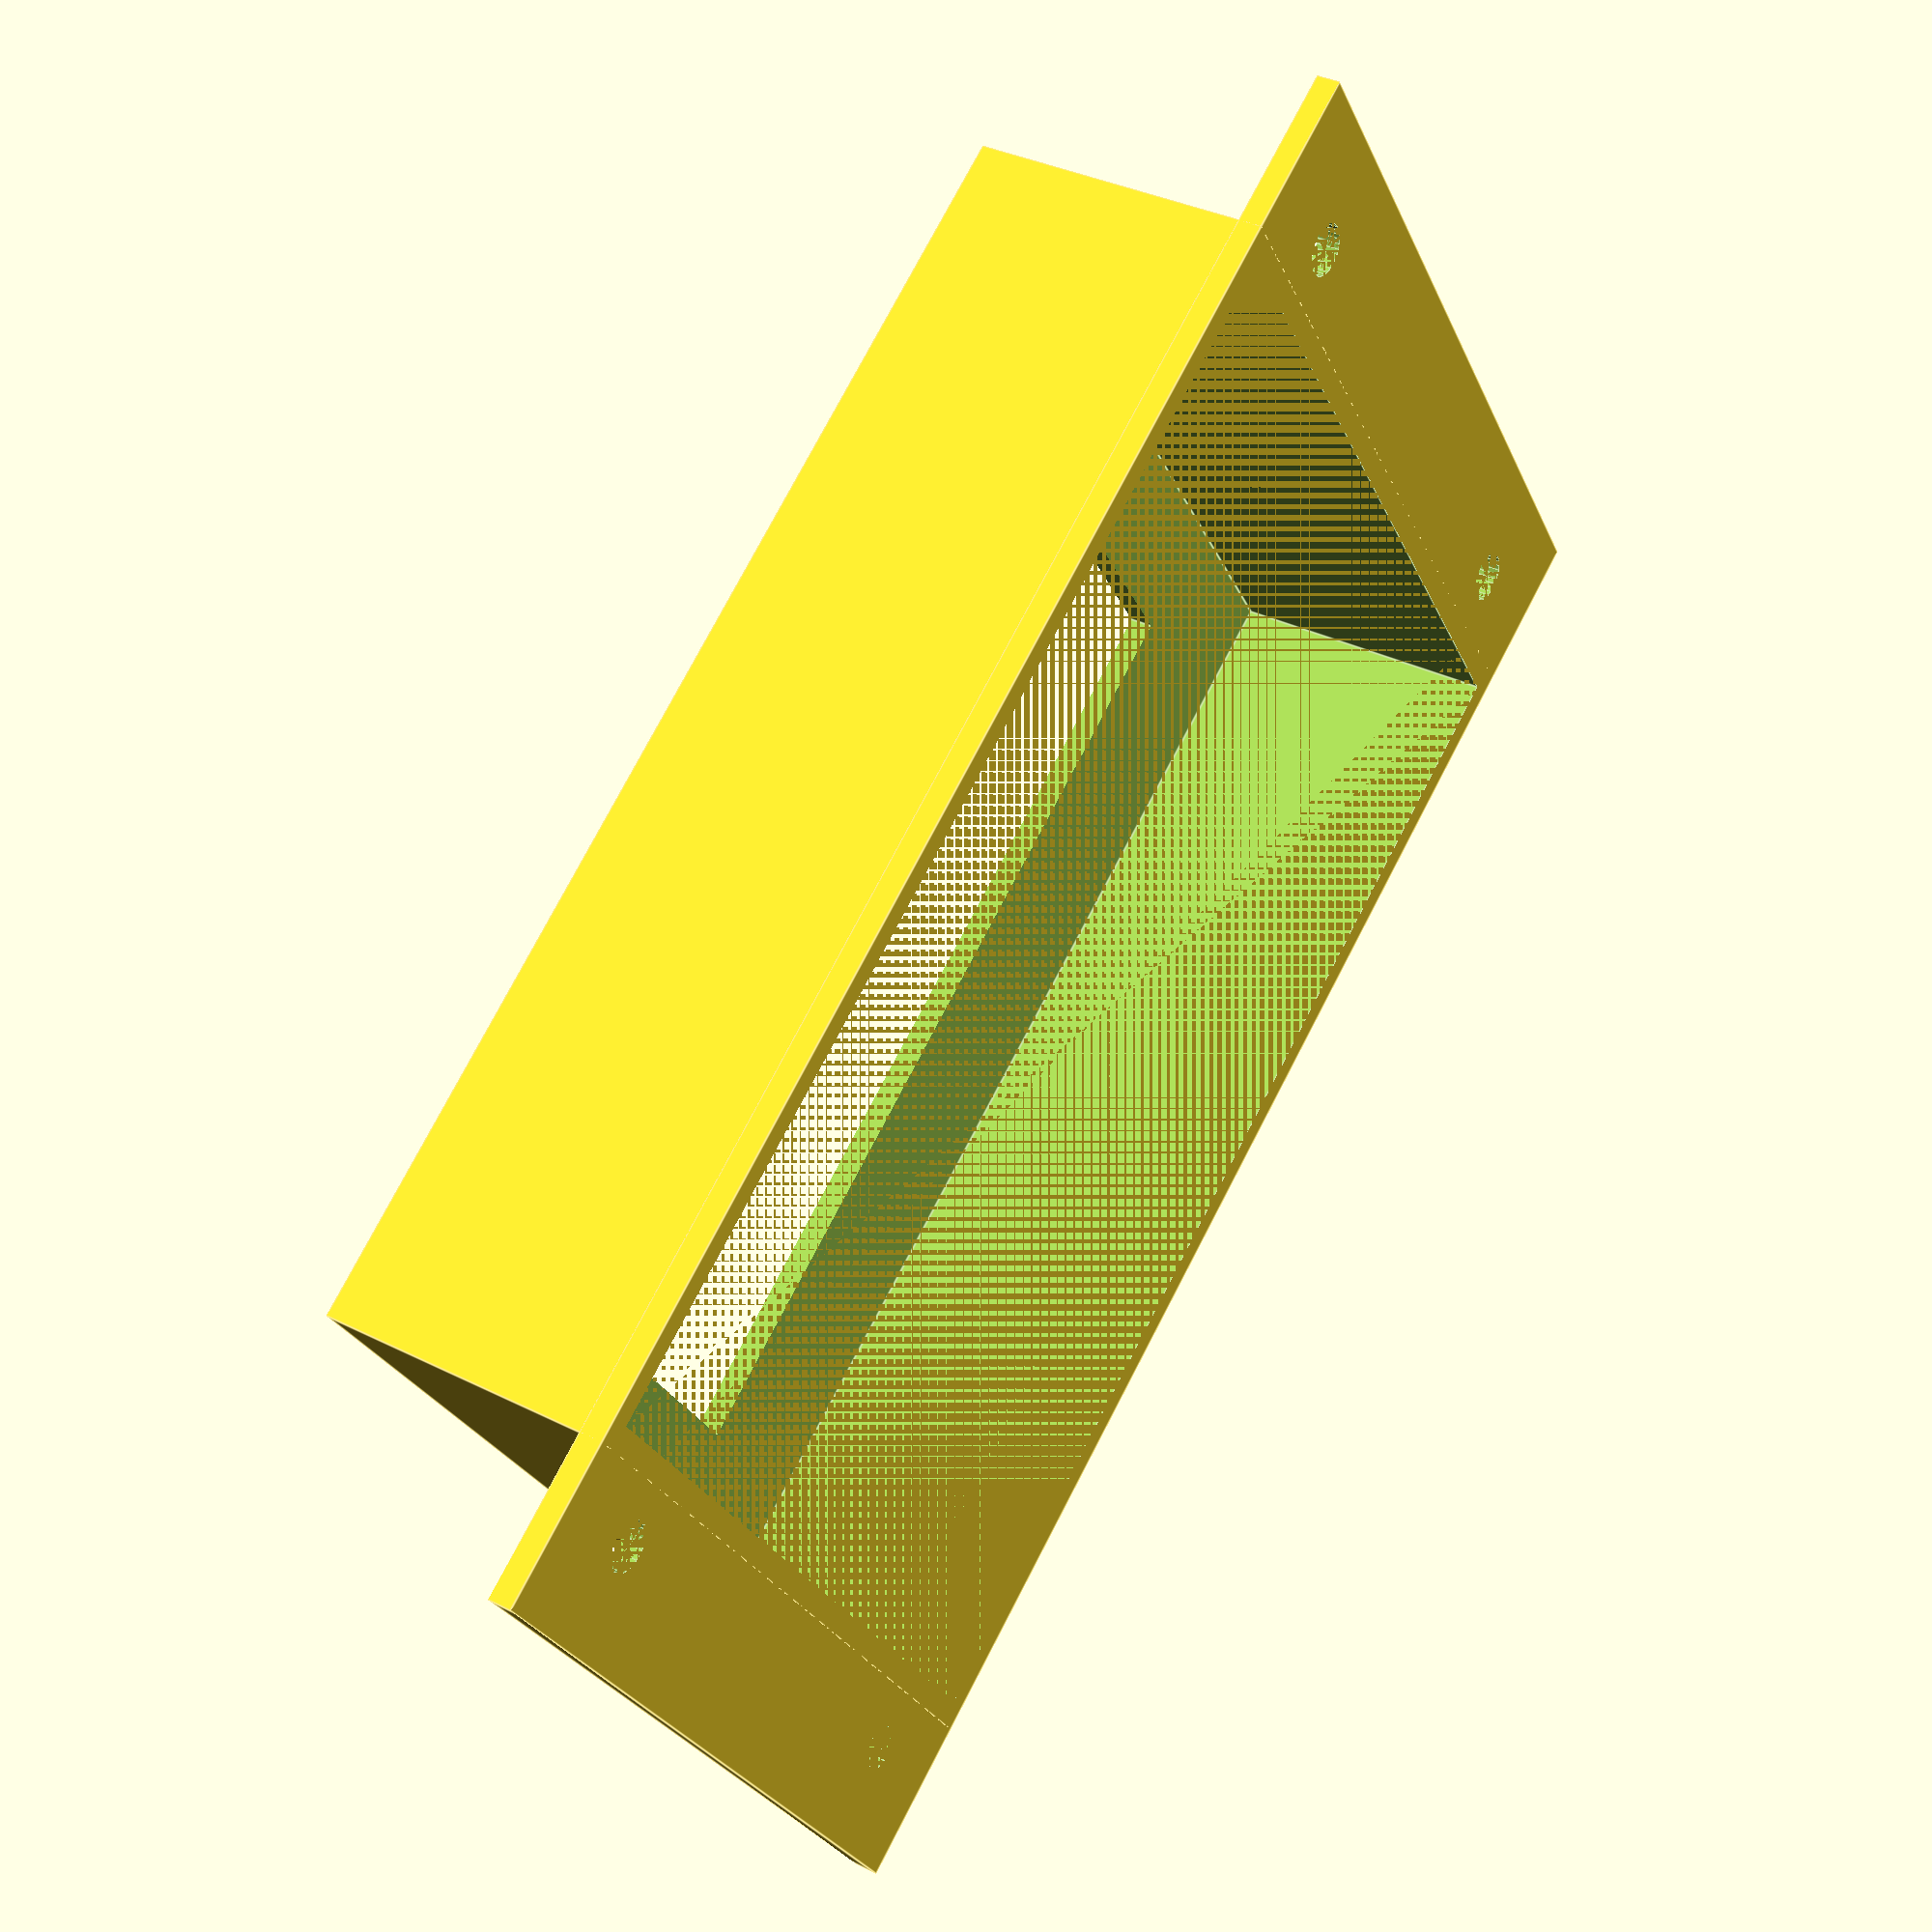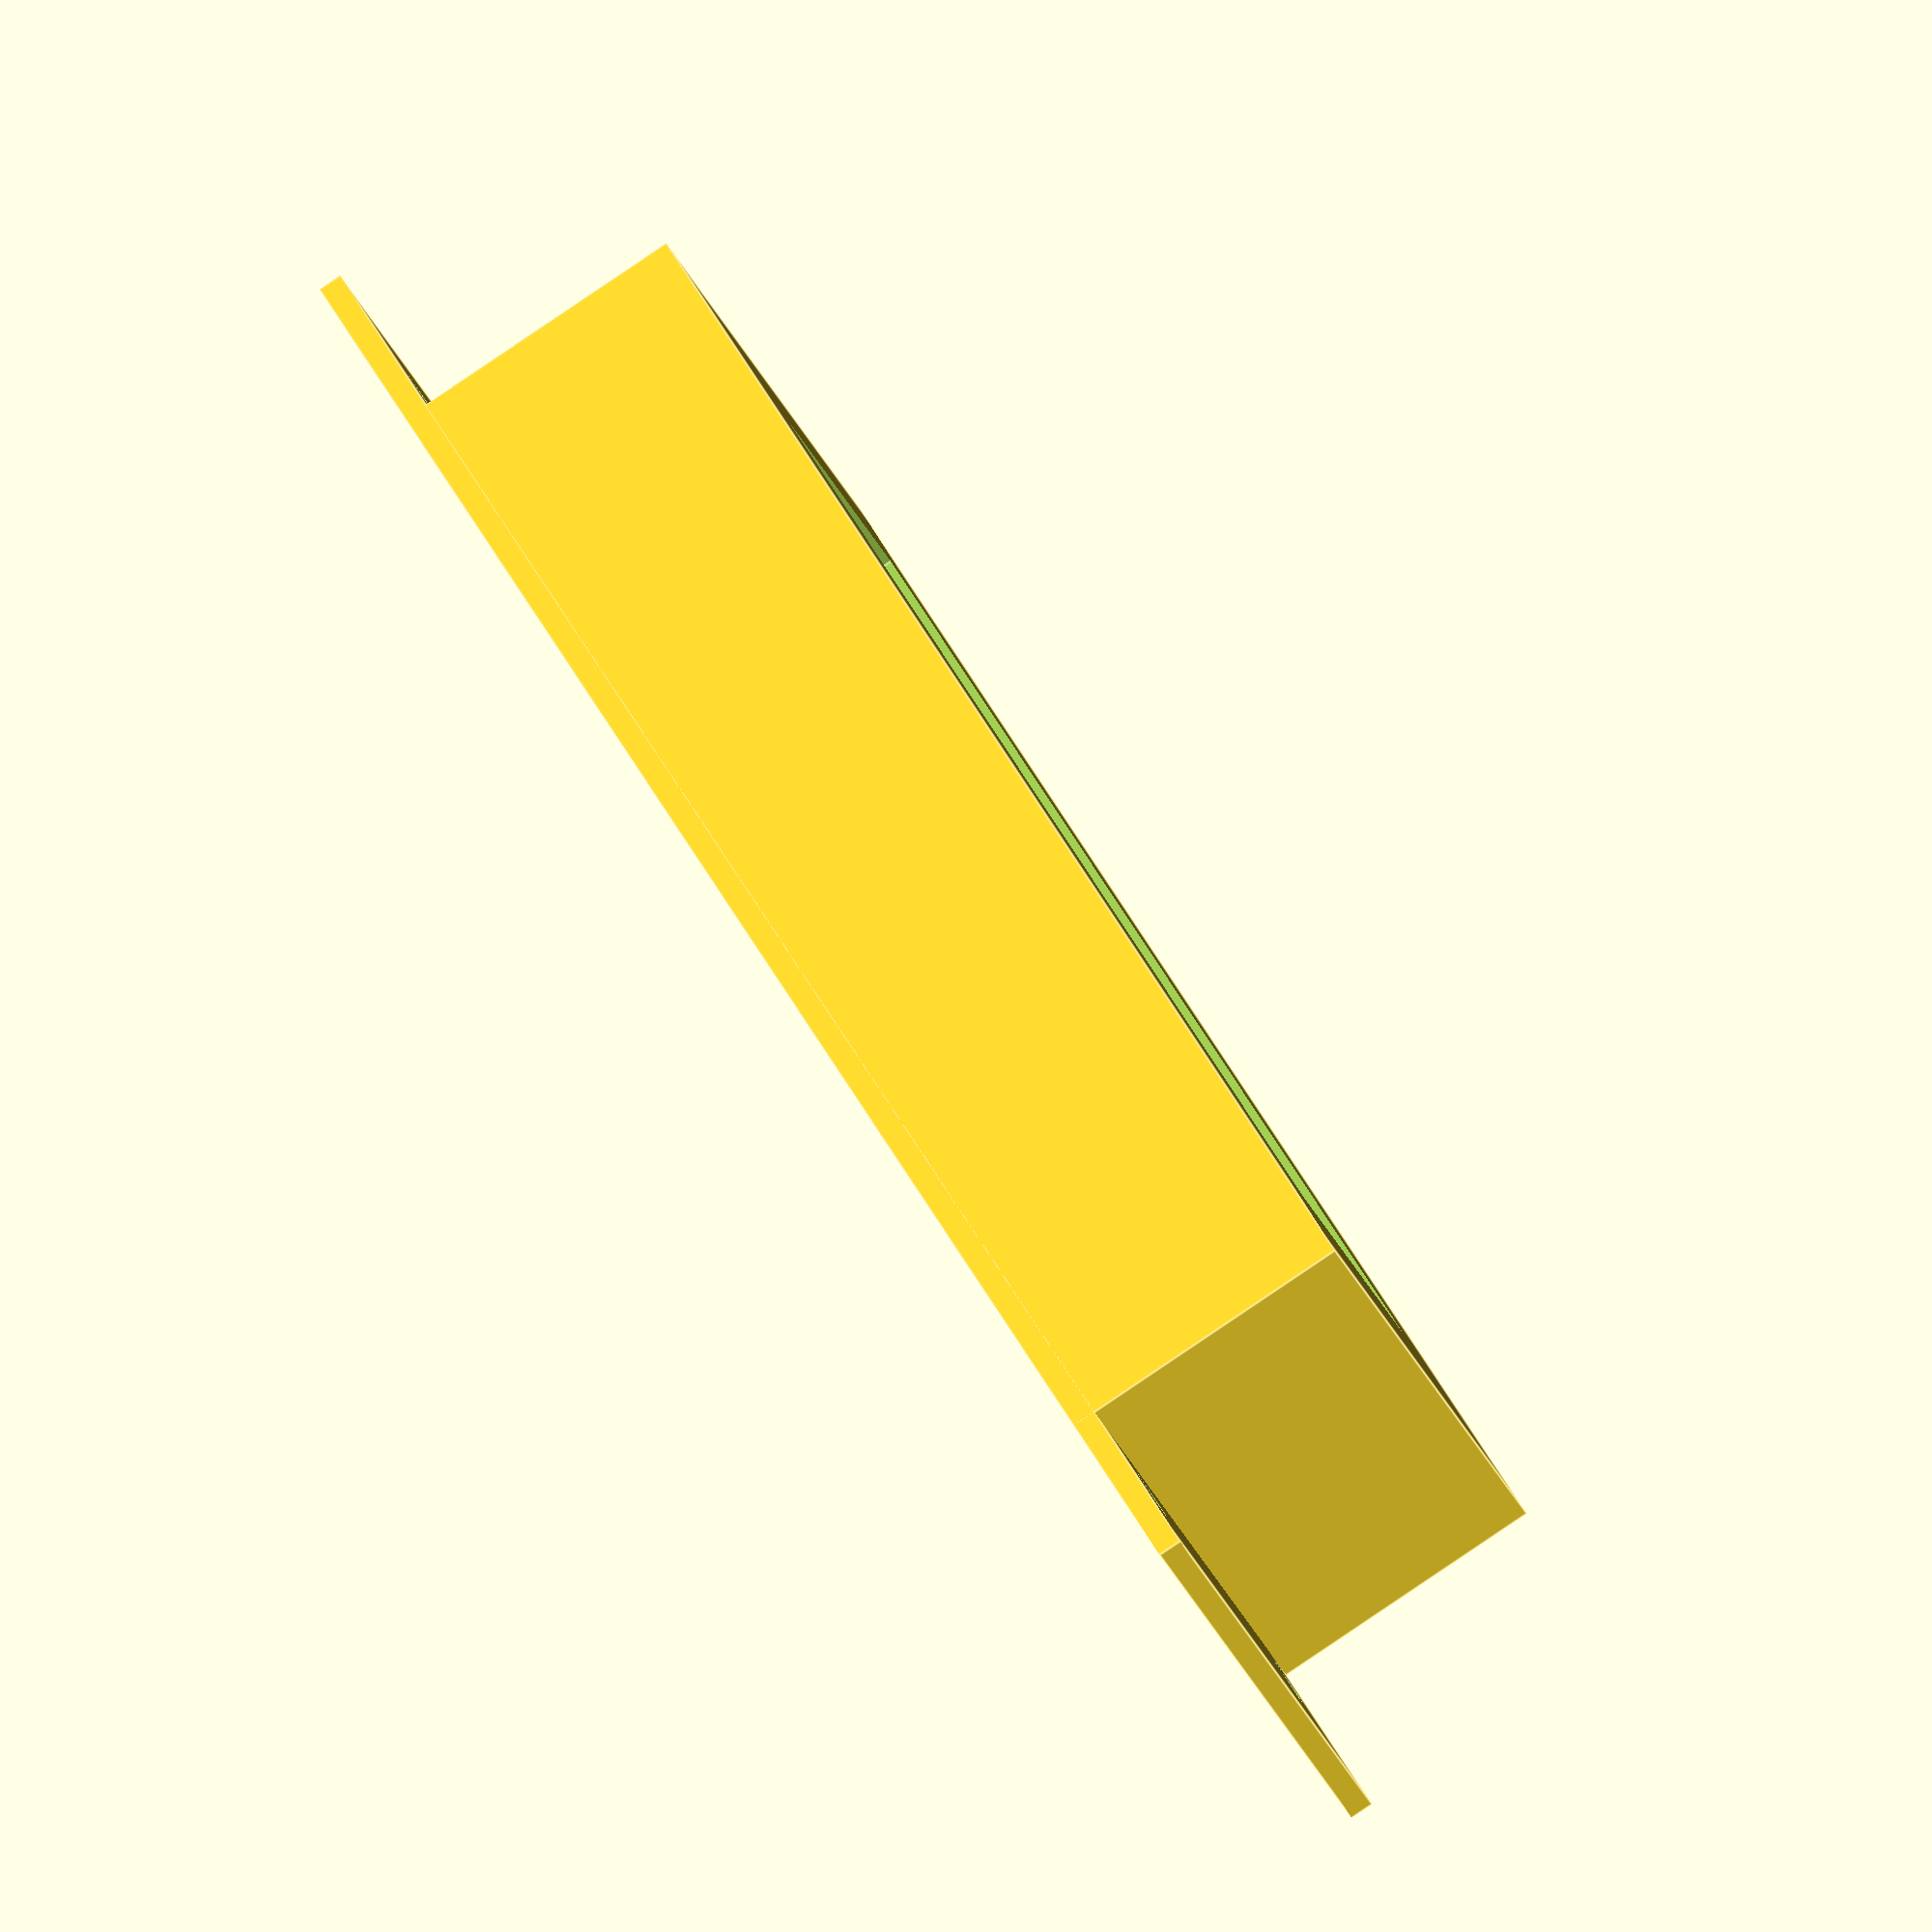
<openscad>
difference() {
    union() {
        cube_center([78,56,19]);
        cube_center([78+20,56,1.5]);
    }
    cube_center([75,53,19-1.5]);
    for(s=[-1,1]) for(t=[-1,1])
    translate([(75/2+5)*s,20*t,0])
    cylinder(d=3.2,h=10,$fn=32);
    
    cube_center([60,30,100]);
}

module cube_center(dims,r=0) {
    if(r==0) {
        translate([-dims[0]/2, -dims[1]/2, 0])
        cube(dims);
    } else {
        
        minkowski() {
            translate([-dims[0]/2+r, -dims[1]/2+r, 0])
            cube([dims[0]-2*r,dims[1]-2*r,dims[2]]);
            cylinder(r=r,h=0.00001,$fn=32);
        }
    }
}
</openscad>
<views>
elev=145.7 azim=215.3 roll=55.7 proj=p view=edges
elev=88.5 azim=21.8 roll=303.9 proj=o view=edges
</views>
